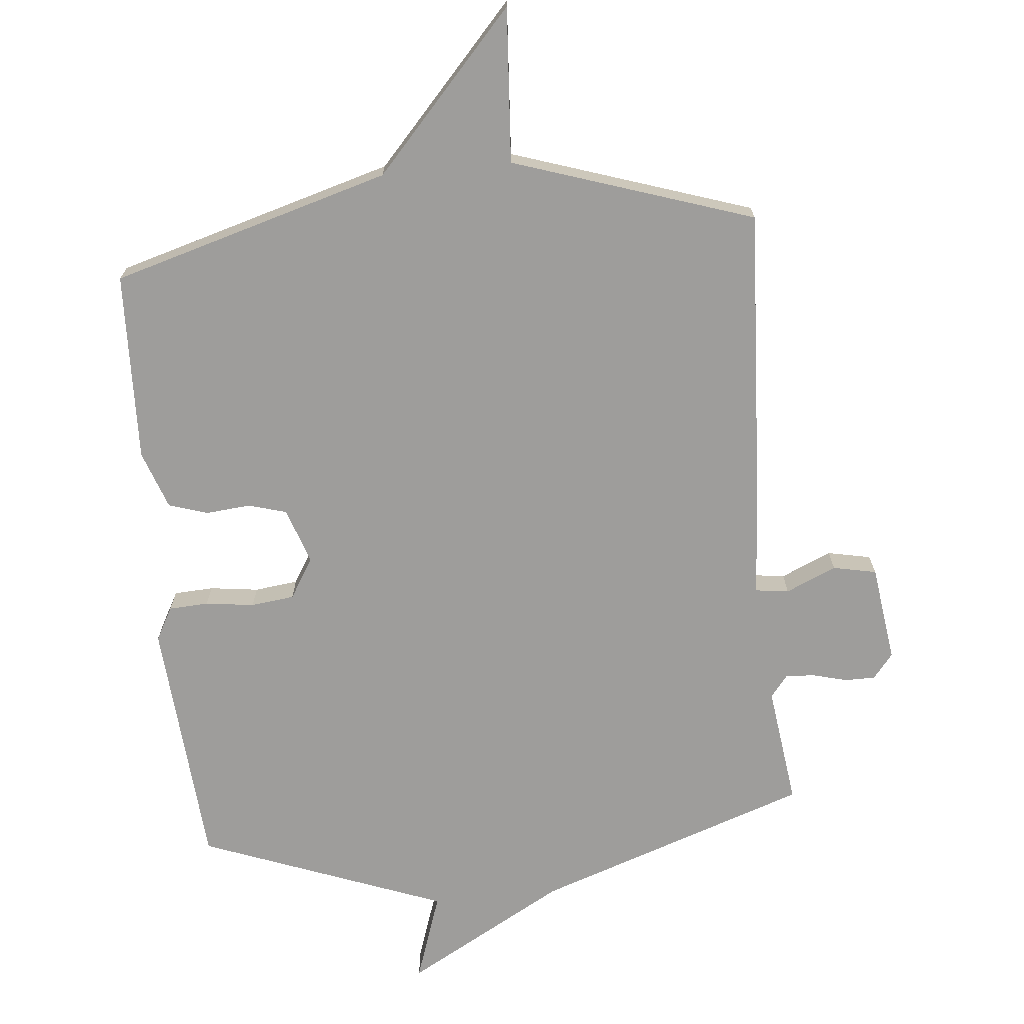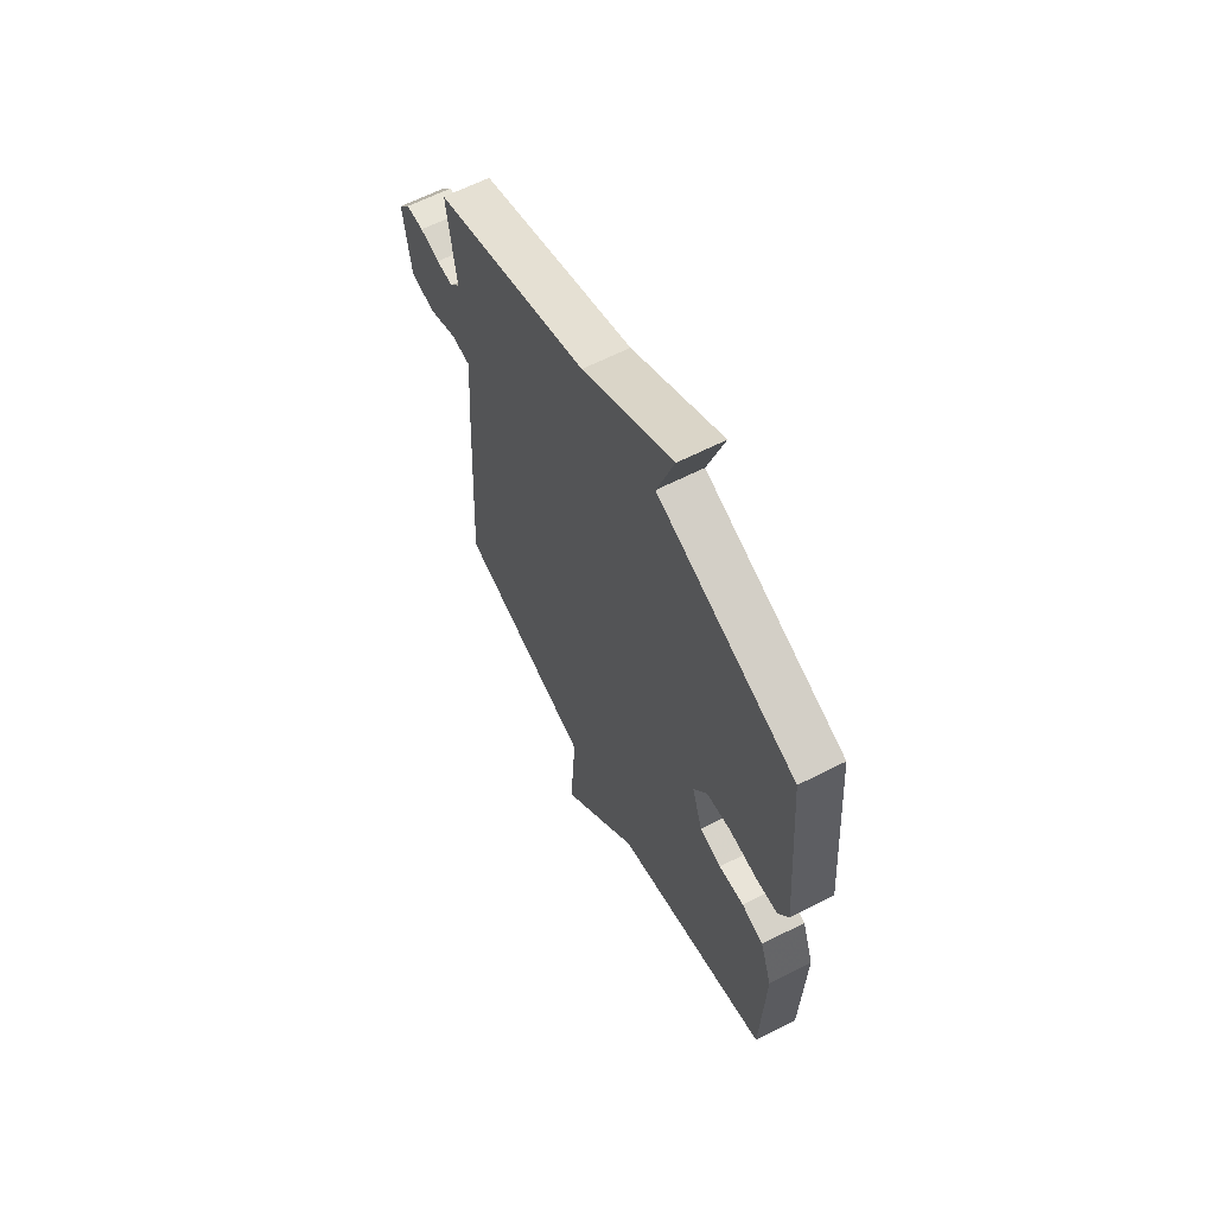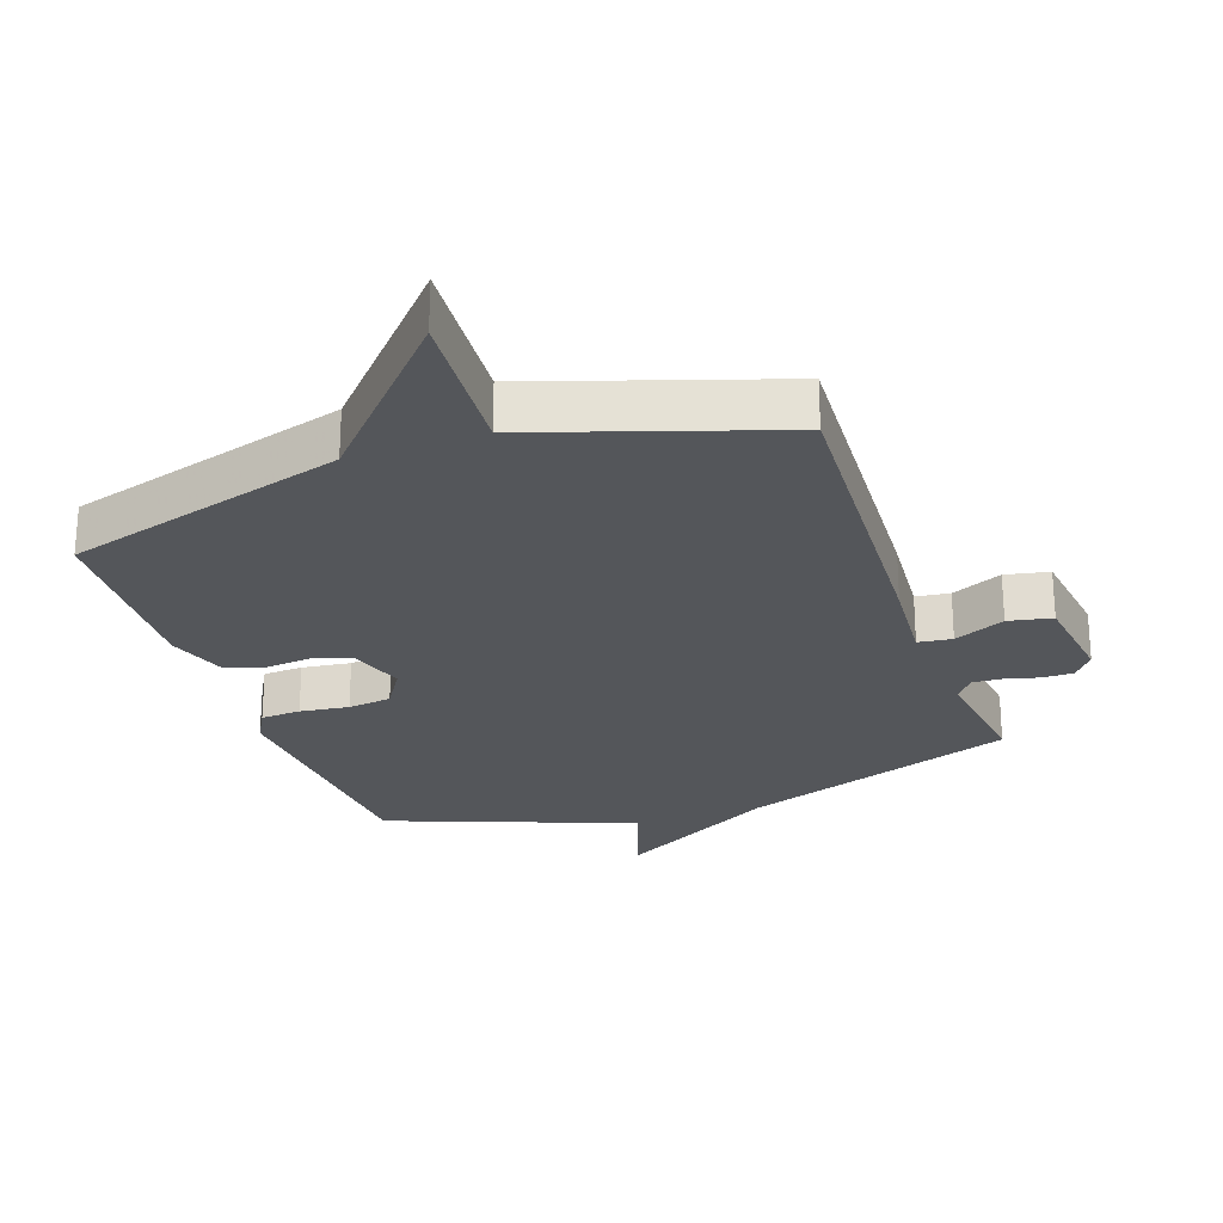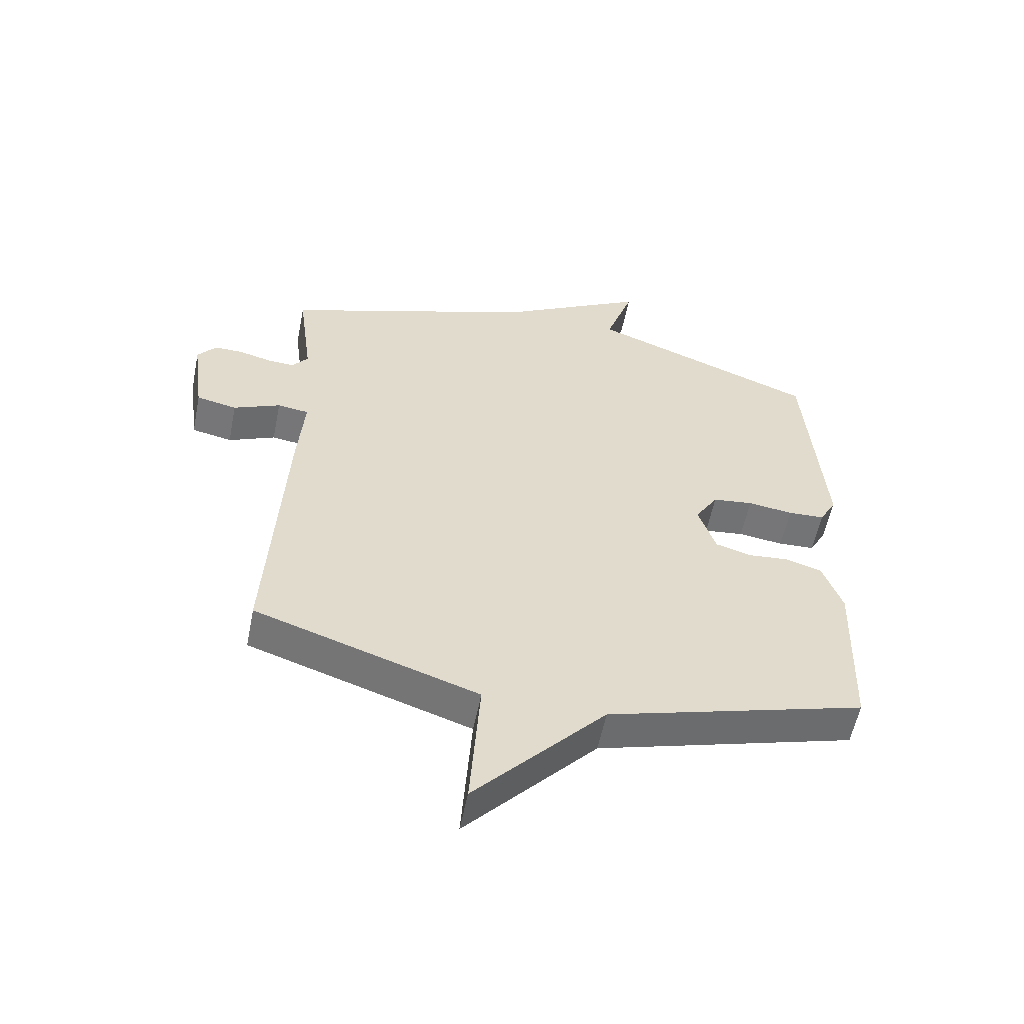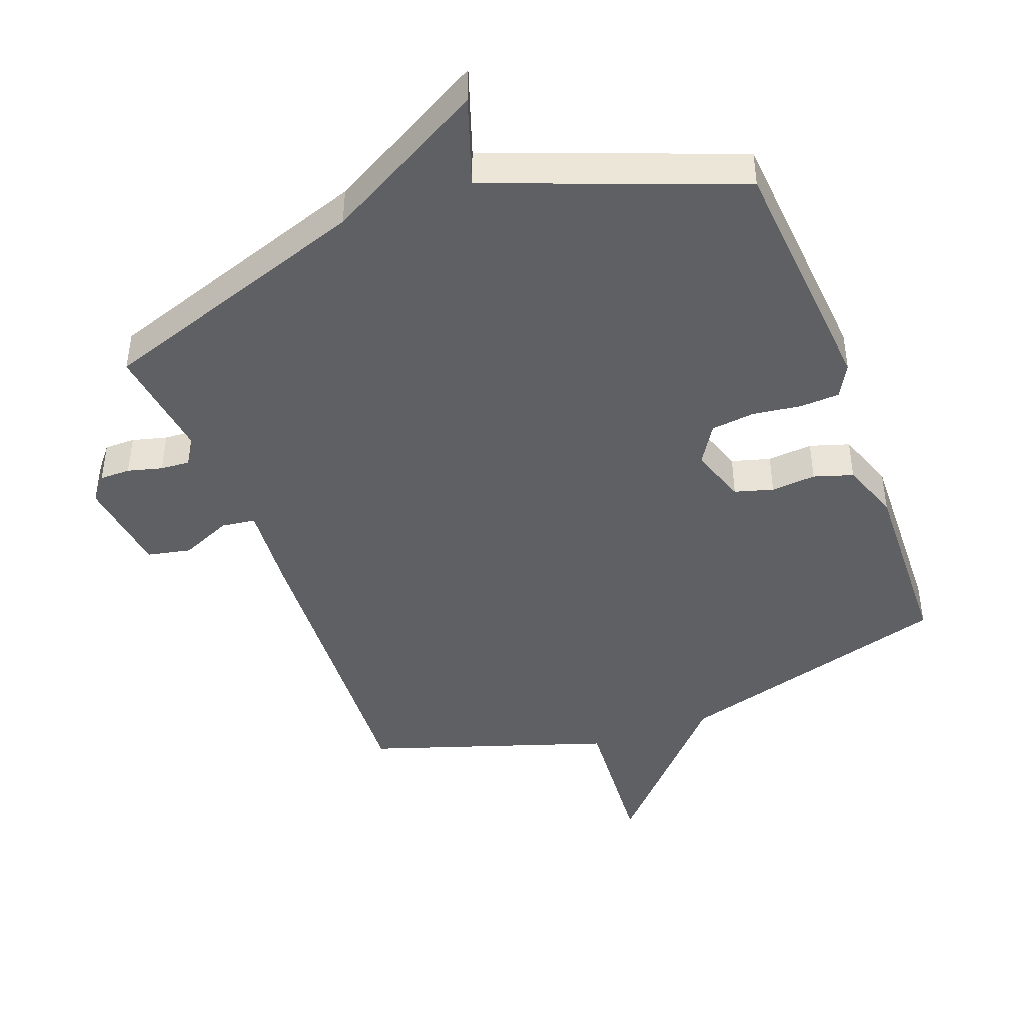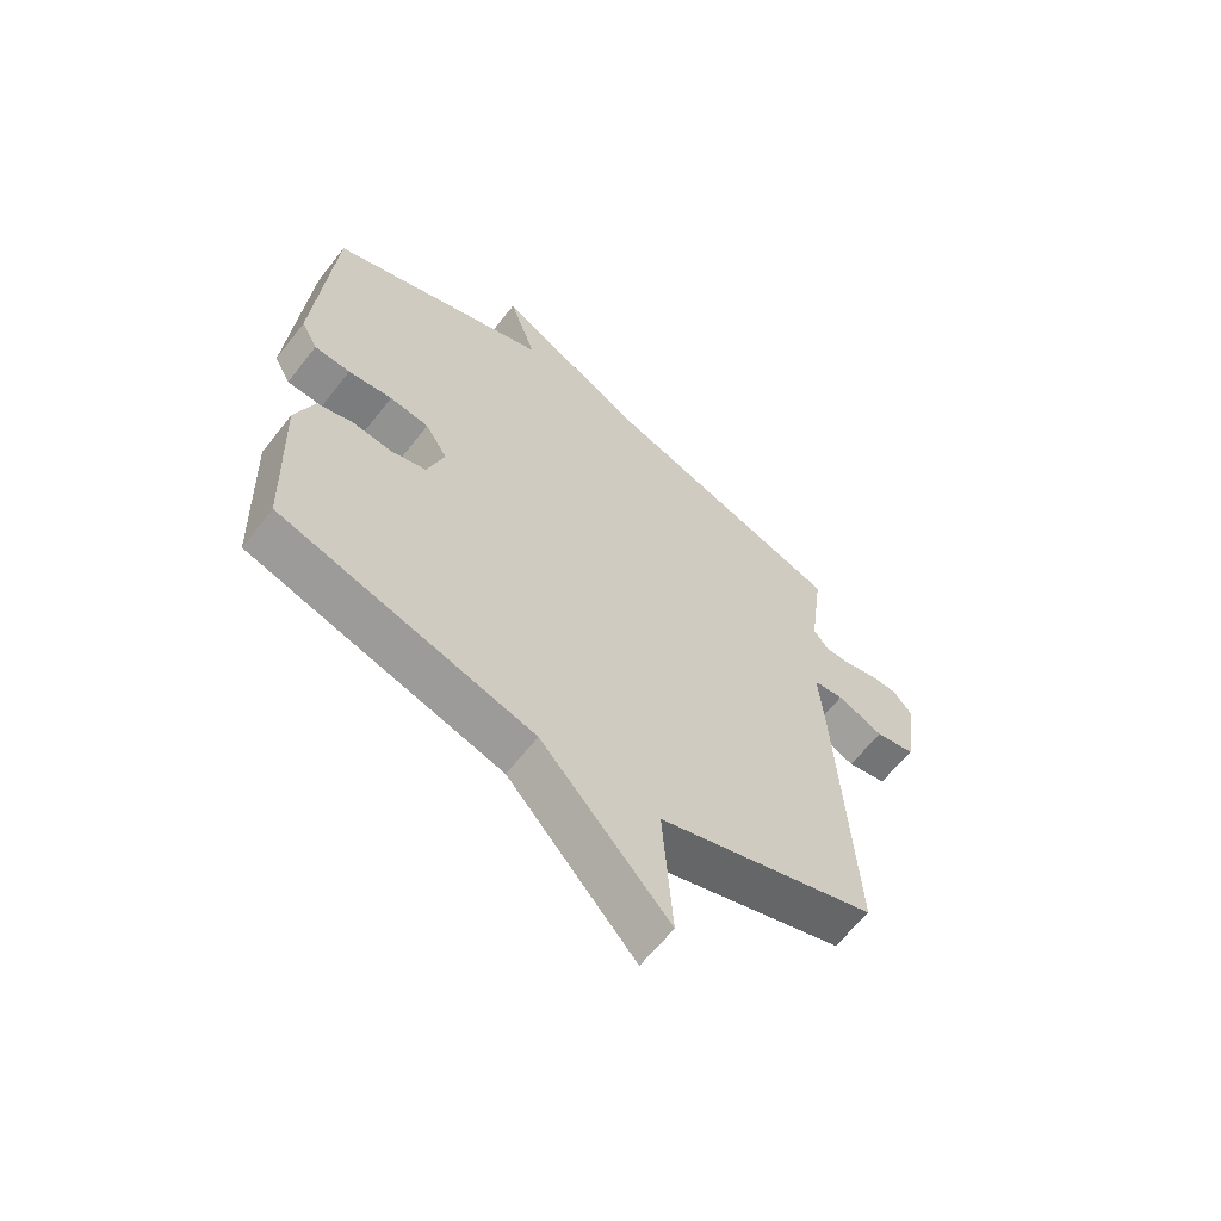
<metadata>
{"format":"obj","ext":"obj","renderer":"f3d","projection":"perspective","resolution":1024,"background":"white","views":[{"elev":-70.6,"azim":-174.4,"up":"+Y"},{"elev":62.6,"azim":62.6,"up":"+Z"},{"elev":-25.5,"azim":-160.6,"up":"+Y"},{"elev":-56.5,"azim":-11.3,"up":"+Z"},{"elev":-43.9,"azim":20.6,"up":"+Y"},{"elev":-62.9,"azim":142.0,"up":"+Z"}]}
</metadata>
<code>
v -0.5 0.07 -0.5
v -0.473 0.07 -0.014
v -0.462 0.07 0.123
v -0.514 0.07 0.13
v -0.592 0.07 0.096
v -0.659 0.07 0.11
v -0.679 0.07 0.26
v -0.648 0.07 0.298
v -0.601 0.07 0.298
v -0.548 0.07 0.284
v -0.503 0.07 0.281
v -0.476 0.07 0.315
v -0.5 0.07 0.5
v -0.078 0.07 0.644
v 0.169 0.07 0.781
v 0.122 0.07 0.644
v 0.5 0.07 0.5
v 0.53 0.07 0.112
v 0.502 0.07 0.061
v 0.441 0.07 0.058
v 0.366 0.07 0.068
v 0.299 0.07 0.06
v 0.261 0.07 -0.001
v 0.29 0.07 -0.088
v 0.349 0.07 -0.105
v 0.418 0.07 -0.099
v 0.478 0.07 -0.118
v 0.51 0.07 -0.208
v 0.5 0.07 -0.5
v 0.07 0.07 -0.623
v -0.147 0.07 -0.861
v -0.13 0.07 -0.623
v -0.5 0 -0.5
v -0.473 0 -0.014
v -0.462 0 0.123
v -0.514 0 0.13
v -0.592 0 0.096
v -0.659 0 0.11
v -0.679 0 0.26
v -0.648 0 0.298
v -0.601 0 0.298
v -0.548 0 0.284
v -0.503 0 0.281
v -0.476 0 0.315
v -0.5 0 0.5
v -0.078 0 0.644
v 0.169 0 0.781
v 0.122 0 0.644
v 0.5 0 0.5
v 0.53 0 0.112
v 0.502 0 0.061
v 0.441 0 0.058
v 0.366 0 0.068
v 0.299 0 0.06
v 0.261 0 -0.001
v 0.29 0 -0.088
v 0.349 0 -0.105
v 0.418 0 -0.099
v 0.478 0 -0.118
v 0.51 0 -0.208
v 0.5 0 -0.5
v 0.07 0 -0.623
v -0.147 0 -0.861
v -0.13 0 -0.623
f 30 31 32
f 30 32 1
f 29 30 1
f 28 29 1
f 27 28 1
f 26 27 1
f 25 26 1
f 1 2 3
f 25 1 3
f 24 25 3
f 23 24 3
f 22 23 3
f 21 22 3 4
f 19 20 21
f 18 19 21
f 17 18 21
f 16 17 21
f 16 21 4
f 4 5 6
f 16 4 6
f 15 16 6
f 14 15 6
f 12 13 14
f 11 12 14
f 11 14 6
f 10 11 6 7
f 7 8 9 10
f 64 63 62
f 33 64 62
f 33 62 61
f 33 61 60
f 33 60 59
f 33 59 58
f 33 58 57
f 35 34 33
f 35 33 57
f 35 57 56
f 35 56 55
f 35 55 54
f 36 35 54 53
f 53 52 51
f 53 51 50
f 53 50 49
f 53 49 48
f 36 53 48
f 38 37 36
f 38 36 48
f 38 48 47
f 38 47 46
f 46 45 44
f 46 44 43
f 38 46 43
f 39 38 43 42
f 42 41 40 39
f 1 33 34 2
f 2 34 35 3
f 3 35 36 4
f 4 36 37 5
f 5 37 38 6
f 6 38 39 7
f 7 39 40 8
f 8 40 41 9
f 9 41 42 10
f 10 42 43 11
f 11 43 44 12
f 12 44 45 13
f 13 45 46 14
f 14 46 47 15
f 15 47 48 16
f 16 48 49 17
f 17 49 50 18
f 18 50 51 19
f 19 51 52 20
f 20 52 53 21
f 21 53 54 22
f 22 54 55 23
f 23 55 56 24
f 24 56 57 25
f 25 57 58 26
f 26 58 59 27
f 27 59 60 28
f 28 60 61 29
f 29 61 62 30
f 30 62 63 31
f 31 63 64 32
f 32 64 33 1

</code>
